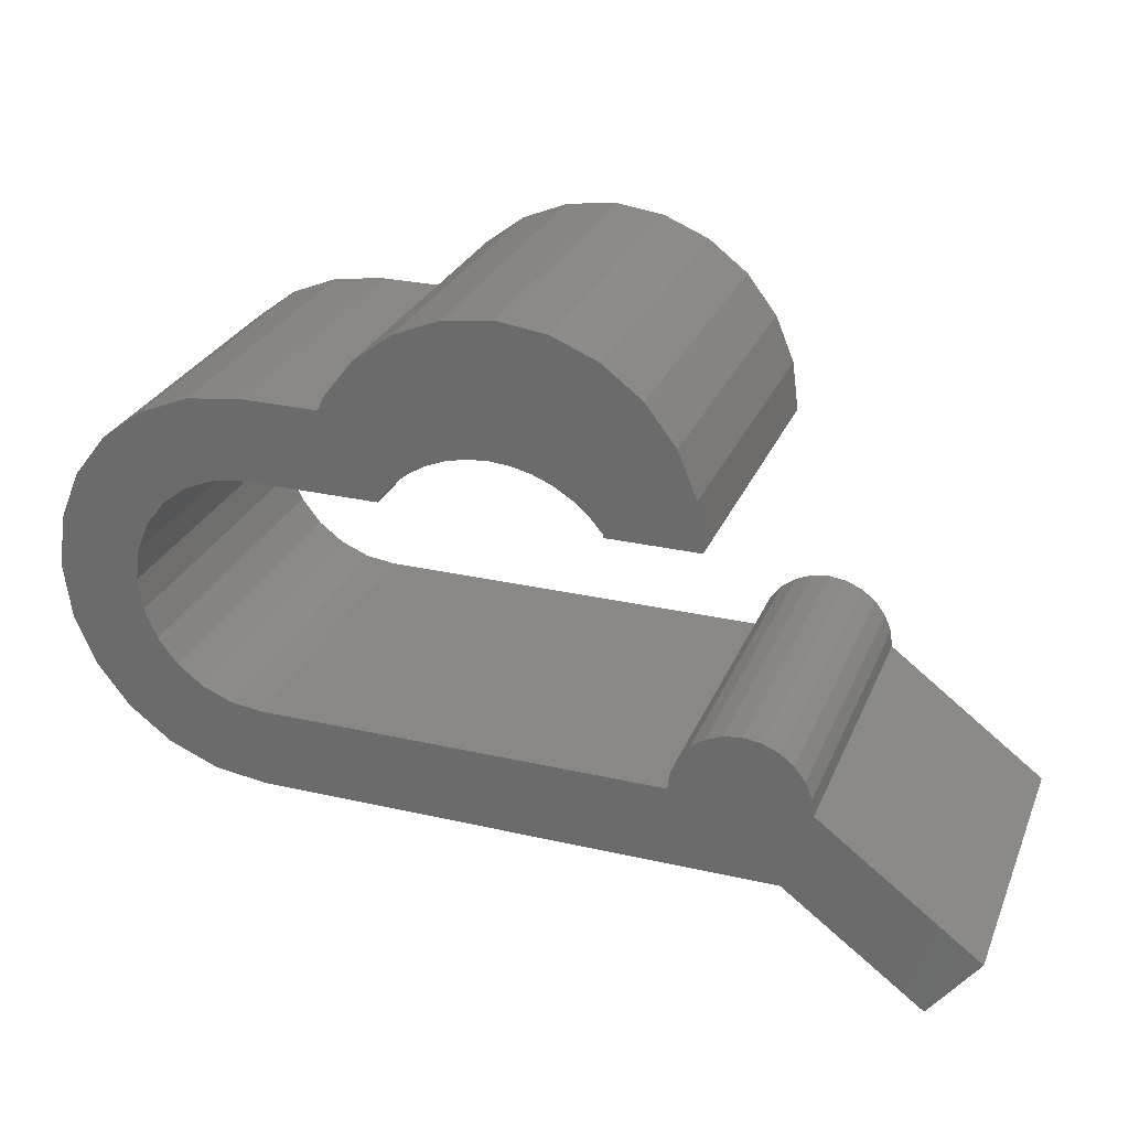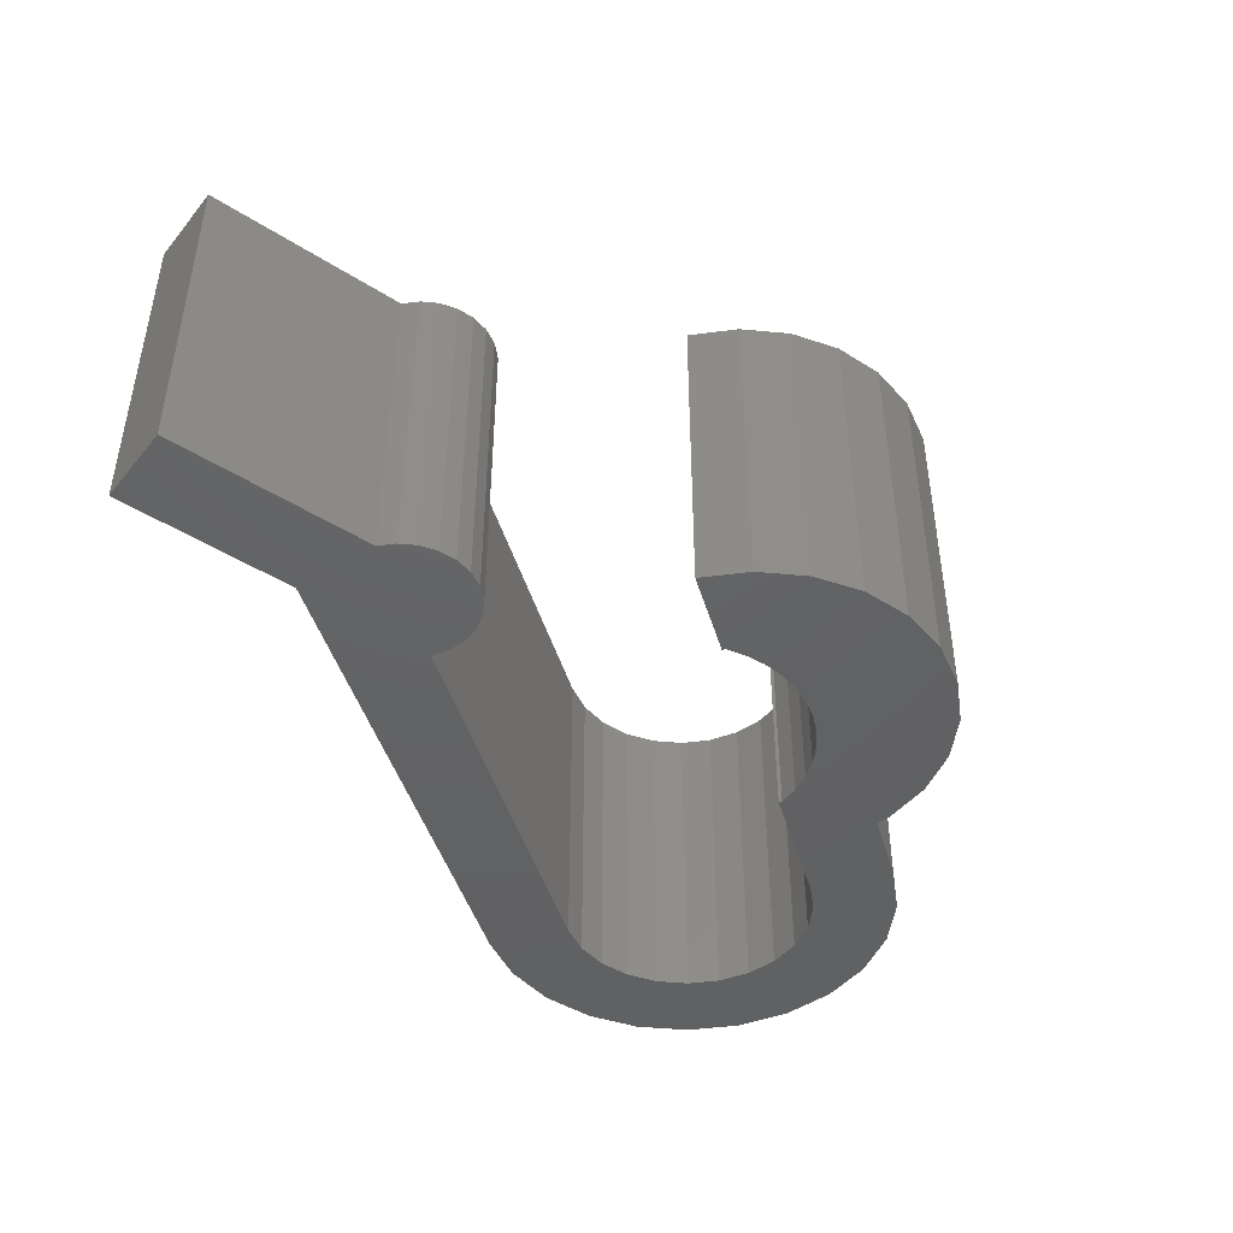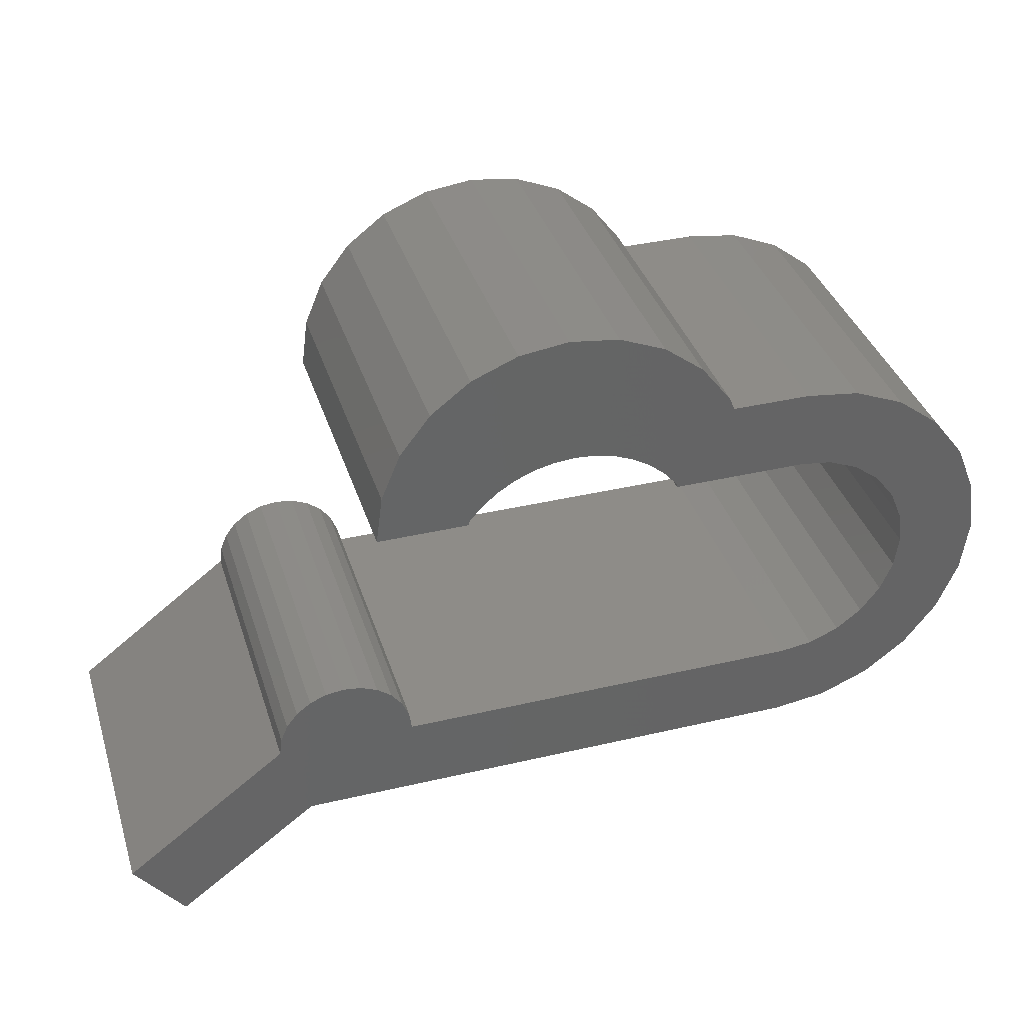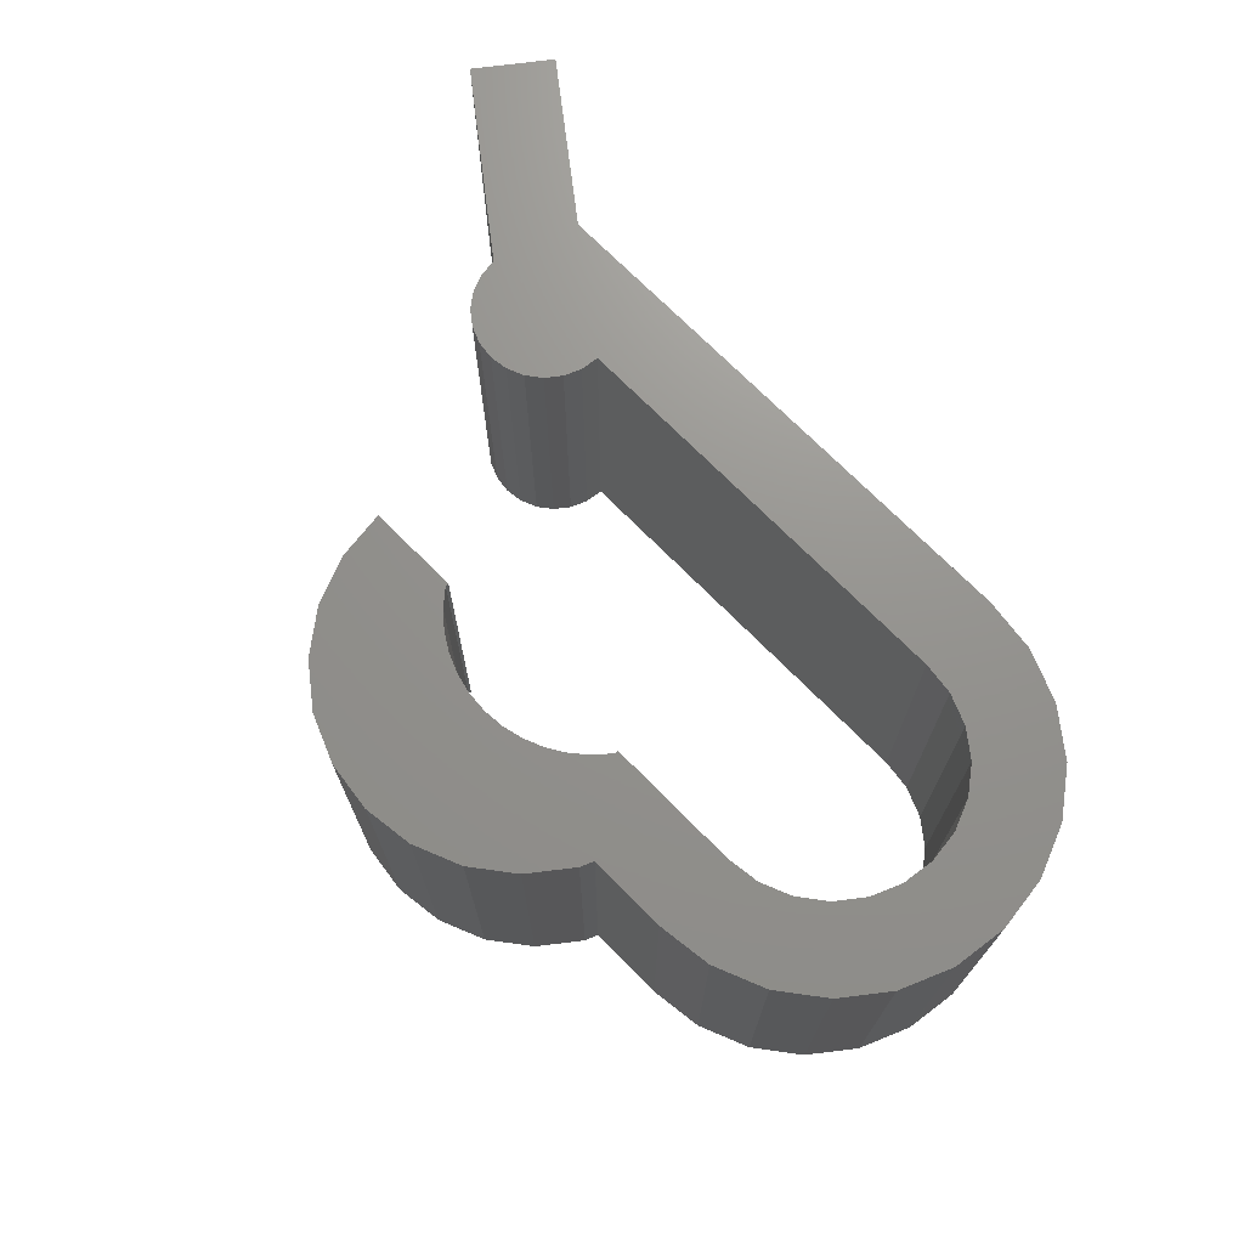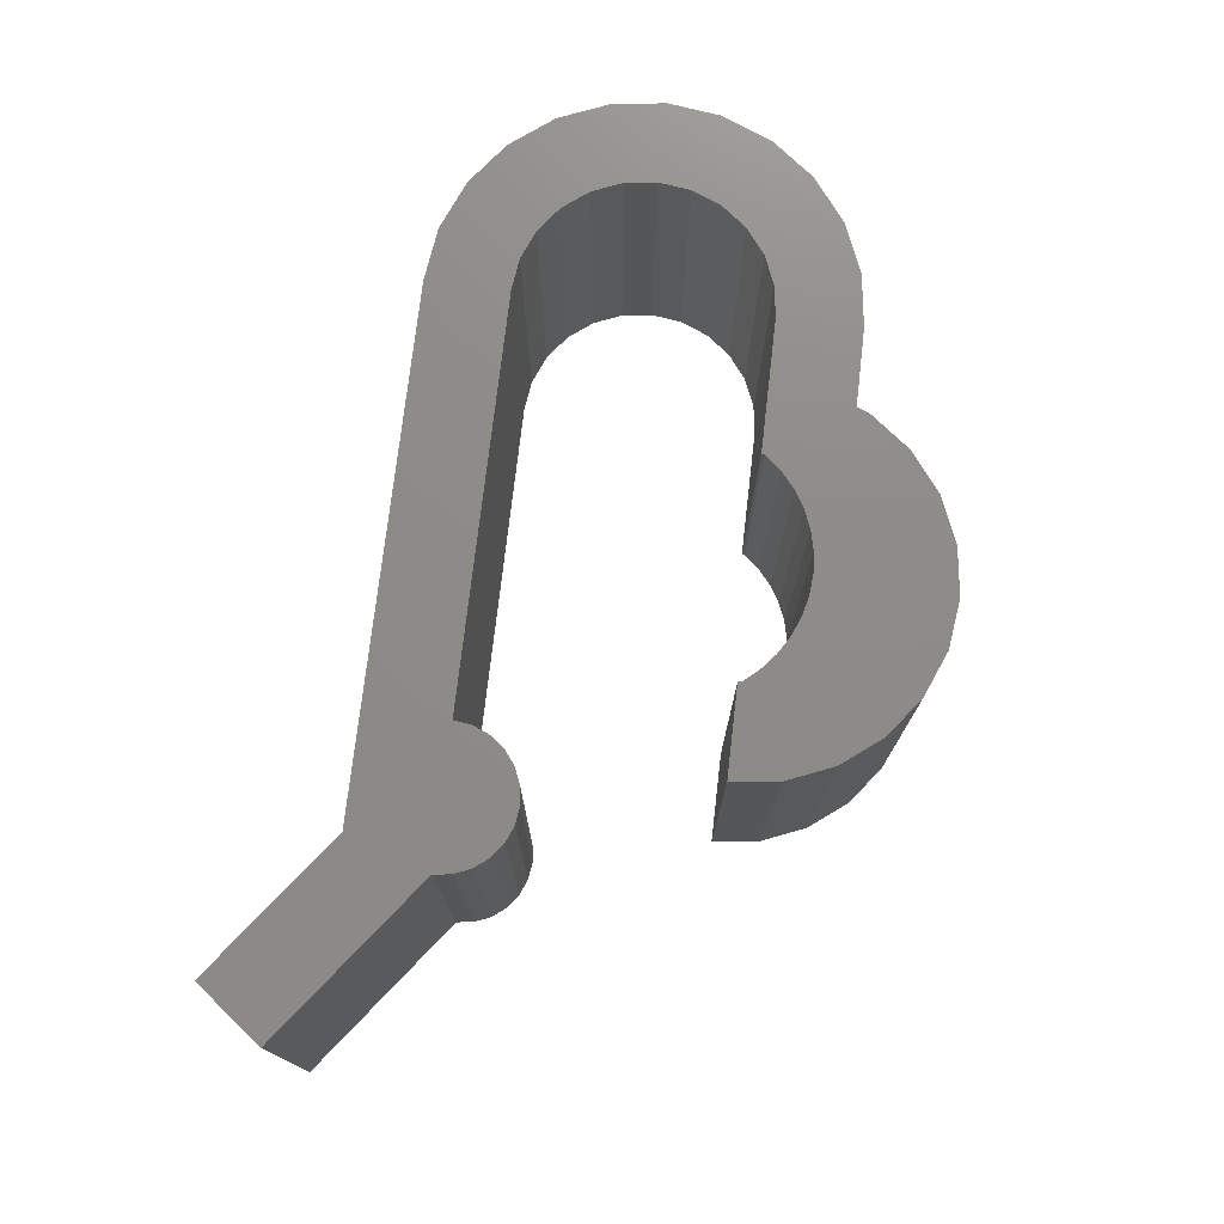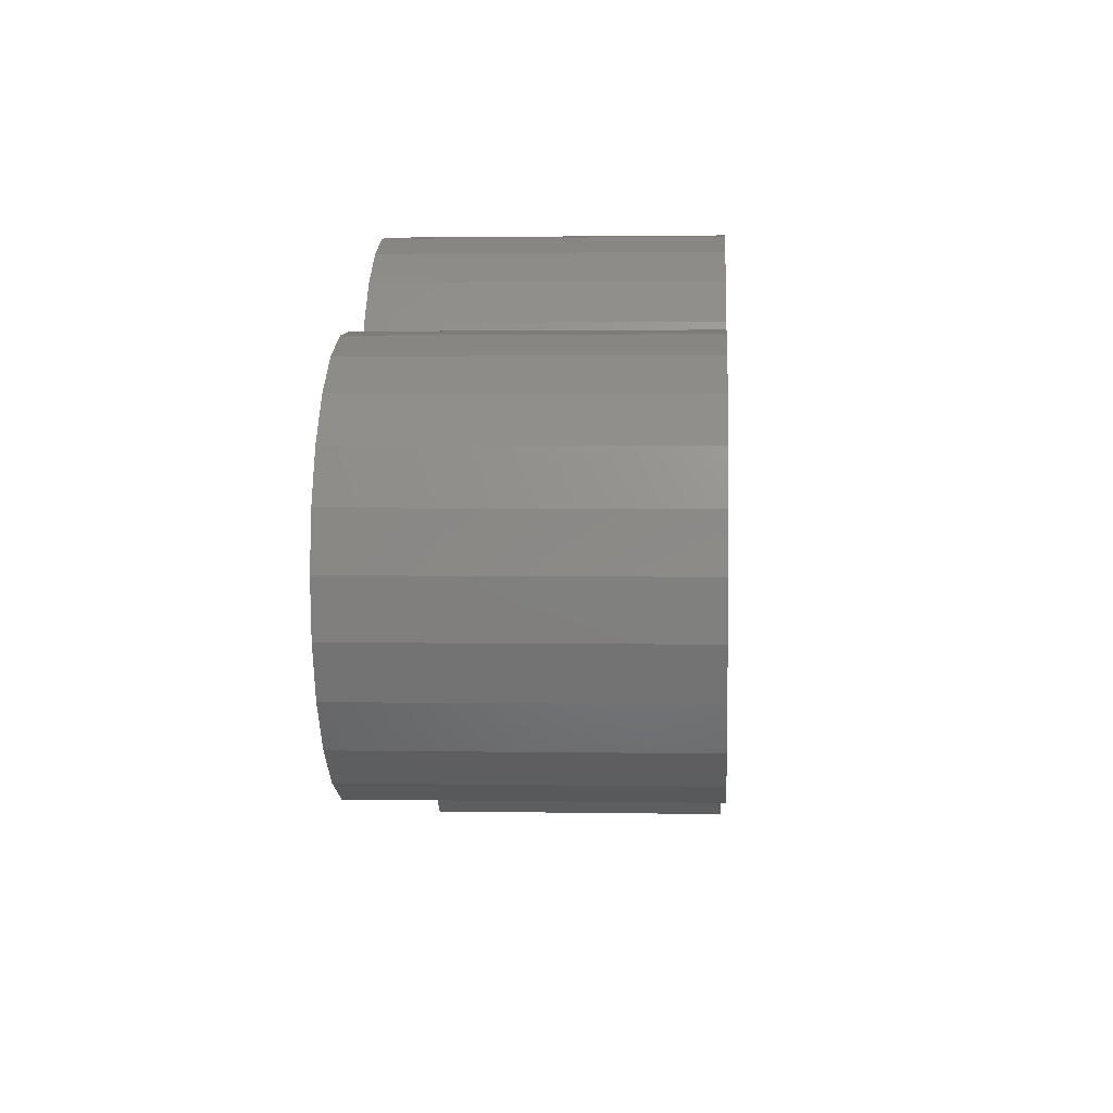
<metadata>
{"format":"stl","ext":"stl","renderer":"f3d","projection":"perspective","resolution":1024,"background":"white","views":[{"elev":27.5,"azim":19.4,"up":"+Y"},{"elev":-44.8,"azim":106.2,"up":"+Z"},{"elev":37.0,"azim":163.1,"up":"+Y"},{"elev":71.5,"azim":-134.5,"up":"+Z"},{"elev":75.2,"azim":96.6,"up":"+Z"},{"elev":1.9,"azim":-86.2,"up":"+Y"}]}
</metadata>
<code>
# stl→obj: 142 verts, 280 faces
v 7.05e-16 3 8
v -0.7765 2.898 1.41e-15
v 7.05e-16 3 1.41e-15
v -0.7765 2.898 8
v -1.5 2.598 1.41e-15
v -1.5 2.598 8
v -2.121 2.121 1.41e-15
v -2.121 2.121 8
v -2.598 1.5 8
v -2.598 1.5 1.41e-15
v -2.898 0.7765 8
v -2.898 0.7765 1.41e-15
v -3 0 8
v -3 0 1.41e-15
v -2.898 -0.7765 8
v -2.898 -0.7765 1.41e-15
v -2.598 -1.5 8
v -2.598 -1.5 1.41e-15
v -2.121 -2.121 8
v -2.121 -2.121 1.41e-15
v -1.5 -2.598 1.41e-15
v -1.5 -2.598 8
v -0.7765 -2.898 1.41e-15
v -0.7765 -2.898 8
v 0 -3 1.41e-15
v 0 -3 8
v 10 -3 1.41e-15
v 10 -3 8
v 10.06 -2.566 8
v 10.06 -2.566 1.41e-15
v 10.22 -2.162 8
v 10.22 -2.162 1.41e-15
v 10.49 -1.814 8
v 10.49 -1.814 1.41e-15
v 10.84 -1.548 1.41e-15
v 10.84 -1.548 8
v 11.24 -1.38 1.41e-15
v 11.24 -1.38 8
v 11.68 -1.323 1.41e-15
v 11.68 -1.323 8
v 12.11 -1.38 1.41e-15
v 12.11 -1.38 8
v 12.51 -1.548 1.41e-15
v 12.51 -1.548 8
v 12.86 -1.814 1.41e-15
v 12.86 -1.814 8
v 10.66 3 8
v 8.439 3 1.41e-15
v 10.66 3 1.41e-15
v 8.439 3 8
v 8.447 3.077 8
v 8.447 3.077 1.41e-15
v 3.237 3 8
v 3.237 3 1.41e-15
v 3.719 7.009 1.654e-16
v 3.237 3.077 1.41e-15
v 2.76 6.274 3.938e-16
v 3.566 3.46 1.41e-15
v 3.951 3.787 1.41e-15
v 4.836 7.472 2.187e-17
v 4.381 4.05 1.41e-15
v 4.848 4.243 1.41e-15
v 6.034 7.63 -2.71e-17
v 5.339 4.361 1.41e-15
v 5.842 4.4 1.41e-15
v 6.345 4.361 1.41e-15
v 7.232 7.472 2.187e-17
v 6.836 4.243 1.41e-15
v 7.303 4.05 1.41e-15
v 8.349 7.009 1.654e-16
v 7.734 3.787 1.41e-15
v 8.118 3.46 1.41e-15
v 9.307 6.274 3.938e-16
v 10.04 5.315 6.914e-16
v 10.51 4.198 1.038e-15
v -2.5 4.33 1.41e-15
v -3.536 3.536 1.41e-15
v -1.294 4.83 1.41e-15
v 0 5 1.41e-15
v 0.4041 5 1.41e-15
v 1.404 5 1.41e-15
v 1.894 5 1.1e-15
v 2.024 5.315 6.914e-16
v -4.83 1.294 1.41e-15
v -4.83 -1.294 1.41e-15
v -5 0 1.41e-15
v -4.33 -2.5 1.41e-15
v -4.33 2.5 1.41e-15
v -3.536 -3.536 1.41e-15
v -2.5 -4.33 1.41e-15
v -1.294 -4.83 1.41e-15
v -7.05e-16 -5 1.41e-15
v 12.68 -5 -1.41e-15
v 13.35 -3 1.41e-15
v 16.13 -7.616 -1.41e-15
v 13.13 -2.162 1.41e-15
v 13.3 -2.566 1.41e-15
v 17.34 -6.023 -1.41e-15
v 13.13 -2.162 8
v 13.3 -2.566 8
v 13.35 -3 8
v 17.34 -6.023 8
v 16.13 -7.616 8
v 12.68 -5 8
v -7.05e-16 -5 8
v -1.294 -4.83 8
v -2.5 -4.33 8
v -3.536 -3.536 8
v -4.33 -2.5 8
v -4.83 -1.294 8
v -5 0 8
v -4.83 1.294 8
v -4.33 2.5 8
v -3.536 3.536 8
v -2.5 4.33 8
v -1.294 4.83 8
v 0 5 8
v 0.4041 5 8
v 1.404 5 8
v 2.024 5.315 8
v 1.894 5 8
v 10.04 5.315 8
v 9.307 6.274 8
v 8.349 7.009 8
v 7.232 7.472 8
v 6.034 7.63 8
v 4.836 7.472 8
v 3.719 7.009 8
v 2.76 6.274 8
v 10.51 4.198 8
v 3.237 3.077 8
v 3.566 3.46 8
v 3.951 3.787 8
v 4.381 4.05 8
v 4.848 4.243 8
v 5.339 4.361 8
v 5.842 4.4 8
v 6.345 4.361 8
v 6.836 4.243 8
v 7.303 4.05 8
v 7.734 3.787 8
v 8.118 3.46 8
f 1 2 3
f 2 1 4
f 4 5 2
f 5 4 6
f 6 7 5
f 7 6 8
f 7 9 10
f 9 7 8
f 10 11 12
f 11 10 9
f 12 13 14
f 13 12 11
f 14 15 16
f 15 14 13
f 16 17 18
f 17 16 15
f 18 19 20
f 19 18 17
f 19 21 20
f 21 19 22
f 22 23 21
f 23 22 24
f 24 25 23
f 25 24 26
f 26 27 25
f 27 26 28
f 29 27 28
f 27 29 30
f 31 30 29
f 30 31 32
f 33 32 31
f 32 33 34
f 33 35 34
f 35 33 36
f 36 37 35
f 37 36 38
f 38 39 37
f 39 38 40
f 40 41 39
f 41 40 42
f 42 43 41
f 43 42 44
f 44 45 43
f 45 44 46
f 47 48 49
f 48 47 50
f 51 48 50
f 48 51 52
f 53 3 54
f 3 53 1
f 55 56 57
f 56 55 58
f 58 55 59
f 59 55 60
f 59 60 61
f 61 60 62
f 62 60 63
f 62 63 64
f 64 63 65
f 65 63 66
f 66 63 67
f 66 67 68
f 68 67 69
f 69 67 70
f 69 70 71
f 71 70 72
f 72 70 52
f 52 70 73
f 52 49 48
f 49 52 73
f 49 73 74
f 49 74 75
f 76 14 77
f 14 76 12
f 12 76 10
f 10 76 7
f 7 76 78
f 7 78 5
f 5 78 2
f 2 78 79
f 2 79 3
f 3 79 80
f 3 80 54
f 54 80 81
f 54 81 82
f 54 82 83
f 54 83 57
f 54 57 56
f 84 85 86
f 85 84 87
f 87 84 88
f 87 88 89
f 89 88 77
f 89 77 90
f 90 77 14
f 90 14 16
f 90 16 18
f 90 18 20
f 90 20 91
f 91 20 21
f 91 21 23
f 91 23 92
f 92 23 25
f 92 25 93
f 93 25 27
f 93 27 30
f 93 30 32
f 93 32 34
f 93 34 35
f 93 35 37
f 93 37 39
f 93 39 41
f 93 41 43
f 93 43 45
f 93 45 94
f 93 94 95
f 94 45 96
f 94 96 97
f 95 94 98
f 45 99 96
f 99 45 46
f 96 100 97
f 100 96 99
f 97 101 94
f 101 97 100
f 94 102 98
f 102 94 101
f 98 103 95
f 103 98 102
f 103 93 95
f 93 103 104
f 104 92 93
f 92 104 105
f 105 91 92
f 91 105 106
f 106 90 91
f 90 106 107
f 107 89 90
f 89 107 108
f 109 89 108
f 89 109 87
f 110 87 109
f 87 110 85
f 111 85 110
f 85 111 86
f 112 86 111
f 86 112 84
f 113 84 112
f 84 113 88
f 114 88 113
f 88 114 77
f 114 76 77
f 76 114 115
f 115 78 76
f 78 115 116
f 116 79 78
f 79 116 117
f 117 80 79
f 80 117 118
f 118 81 80
f 81 118 119
f 120 82 121
f 82 120 83
f 81 121 82
f 121 81 119
f 73 122 74
f 122 73 123
f 124 73 70
f 73 124 123
f 125 70 67
f 70 125 124
f 126 67 63
f 67 126 125
f 60 126 63
f 126 60 127
f 55 127 60
f 127 55 128
f 57 128 55
f 128 57 129
f 129 83 120
f 83 129 57
f 110 112 111
f 112 110 109
f 112 109 113
f 113 109 108
f 113 108 114
f 114 108 107
f 114 107 13
f 13 107 15
f 15 107 17
f 17 107 19
f 19 107 106
f 19 106 22
f 22 106 24
f 24 106 105
f 24 105 26
f 26 105 104
f 26 104 28
f 28 104 29
f 29 104 31
f 31 104 33
f 33 104 36
f 36 104 38
f 38 104 40
f 40 104 42
f 42 104 44
f 44 104 46
f 46 104 101
f 101 104 103
f 46 101 99
f 99 101 100
f 101 103 102
f 47 51 50
f 51 47 123
f 123 47 122
f 122 47 130
f 13 115 114
f 115 13 11
f 115 11 9
f 115 9 8
f 115 8 116
f 116 8 6
f 116 6 4
f 116 4 117
f 117 4 1
f 117 1 118
f 118 1 53
f 118 53 119
f 119 53 121
f 121 53 120
f 120 53 129
f 129 53 131
f 129 131 128
f 128 131 132
f 128 132 133
f 128 133 127
f 127 133 134
f 127 134 135
f 127 135 126
f 126 135 136
f 126 136 137
f 126 137 138
f 126 138 125
f 125 138 139
f 125 139 140
f 125 140 124
f 124 140 141
f 124 141 142
f 124 142 51
f 124 51 123
f 142 52 51
f 52 142 72
f 142 71 72
f 71 142 141
f 141 69 71
f 69 141 140
f 140 68 69
f 68 140 139
f 139 66 68
f 66 139 138
f 138 65 66
f 65 138 137
f 137 64 65
f 64 137 136
f 136 62 64
f 62 136 135
f 135 61 62
f 61 135 134
f 134 59 61
f 59 134 133
f 133 58 59
f 58 133 132
f 58 131 56
f 131 58 132
f 56 53 54
f 53 56 131
f 75 122 130
f 122 75 74
f 75 47 49
f 47 75 130

</code>
